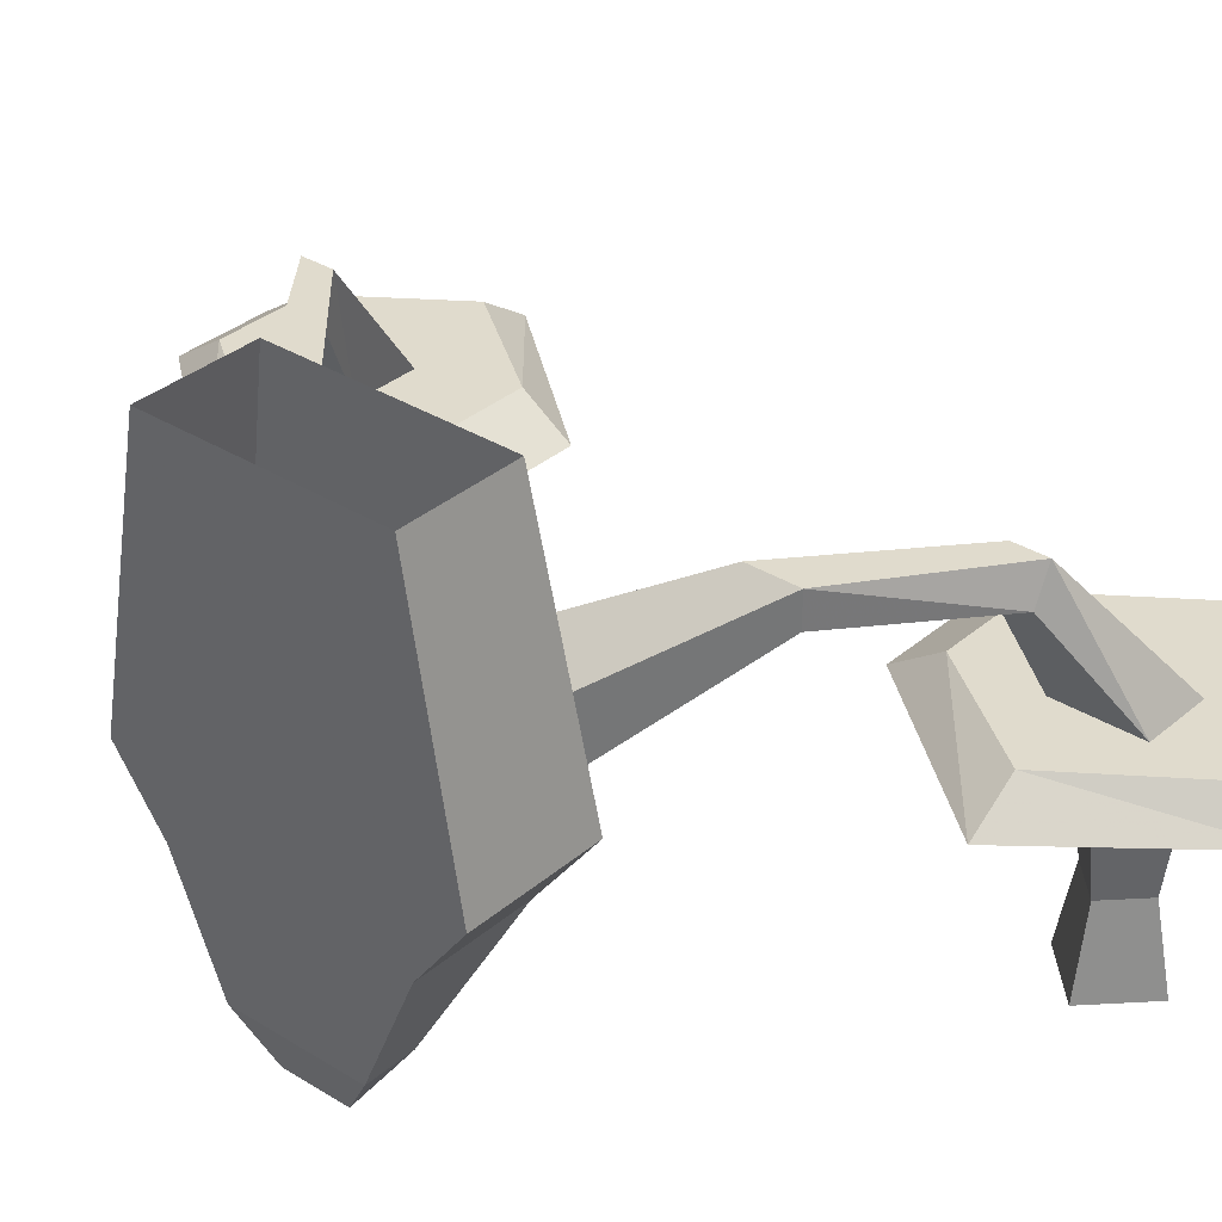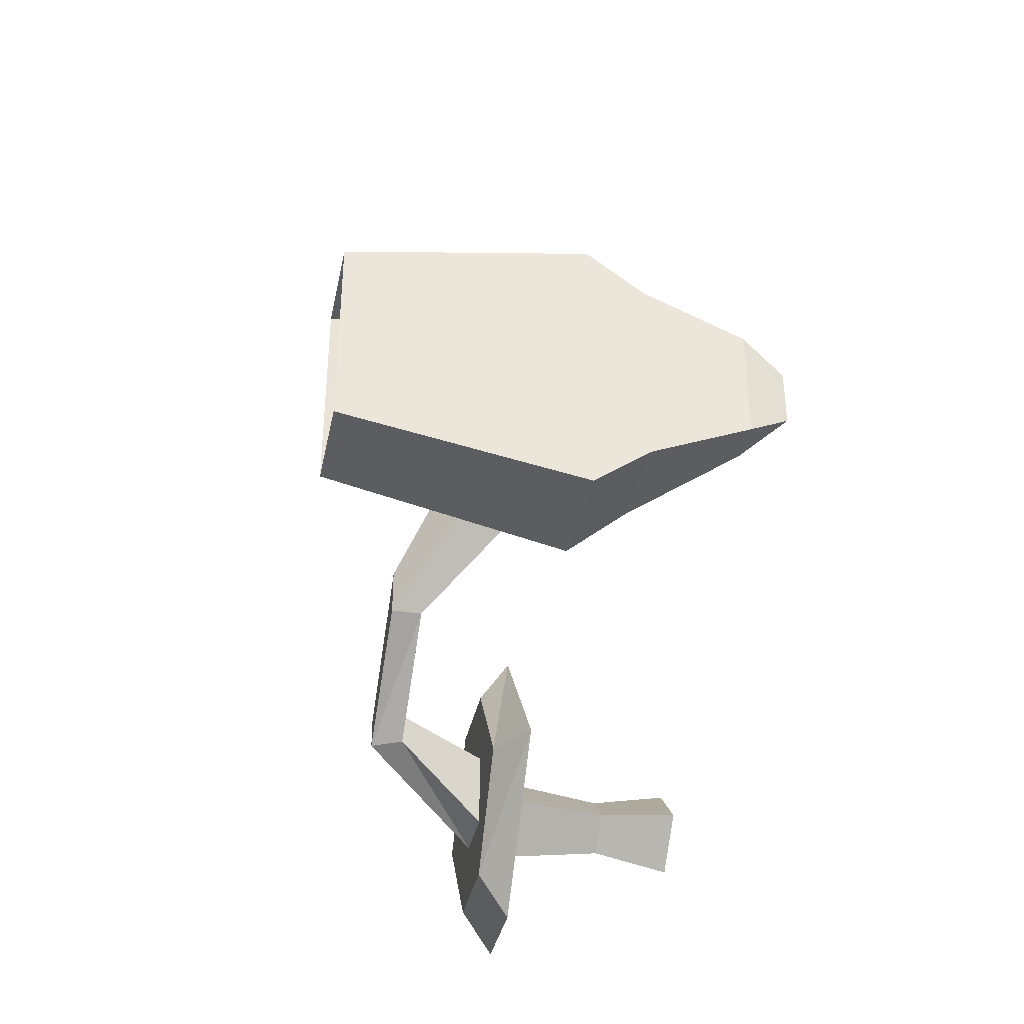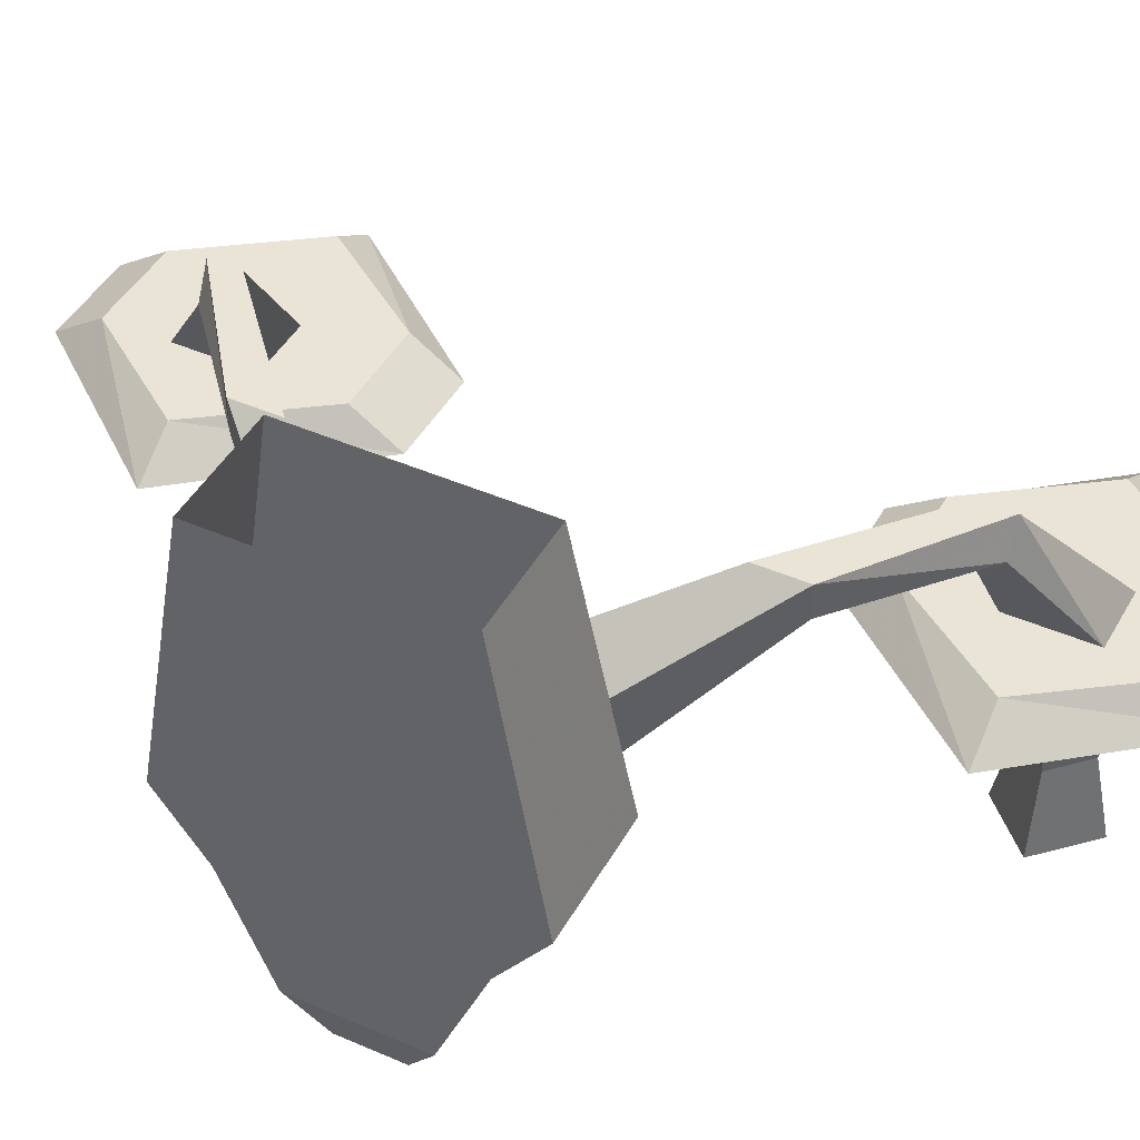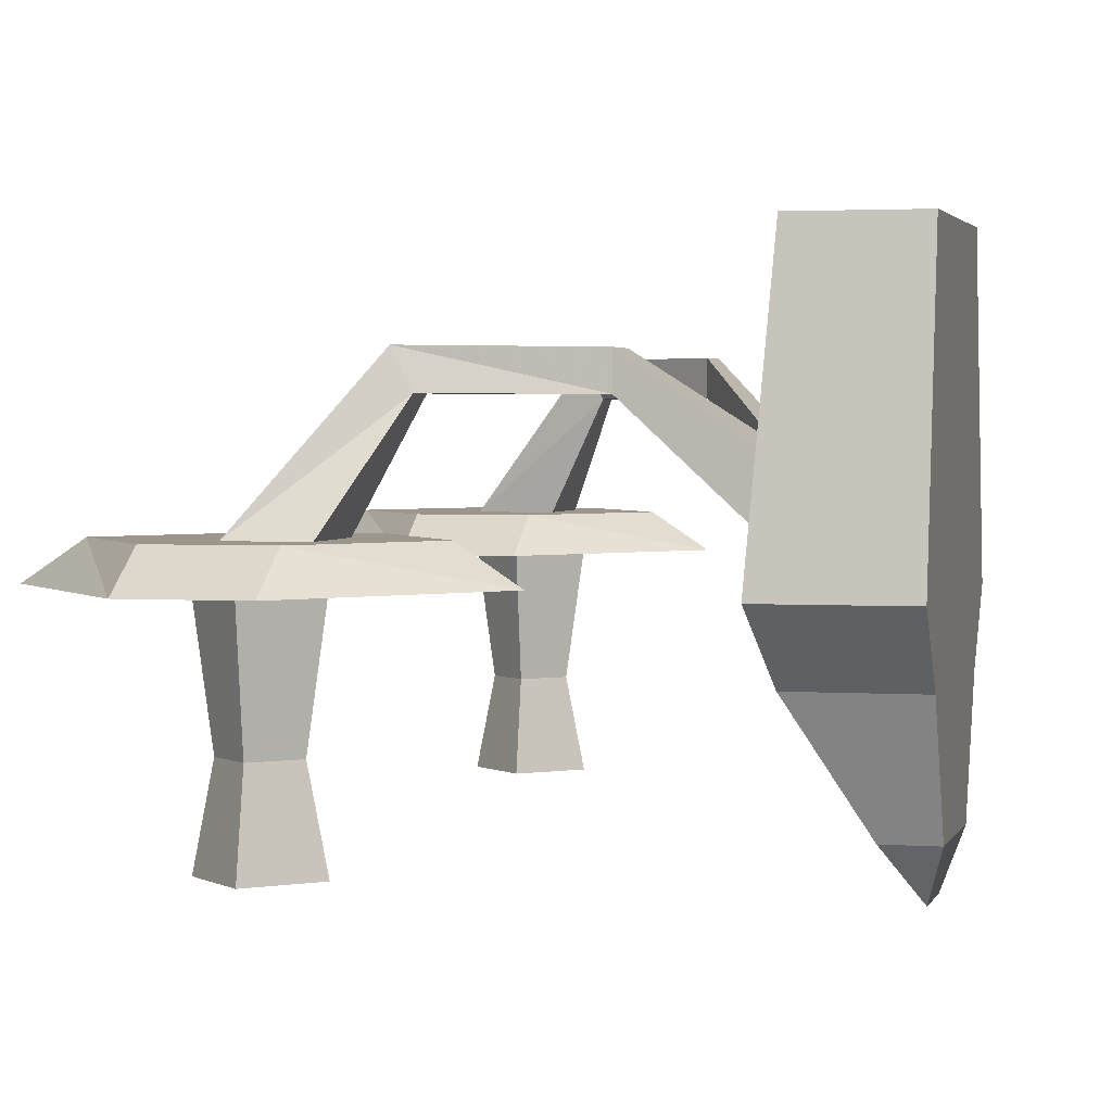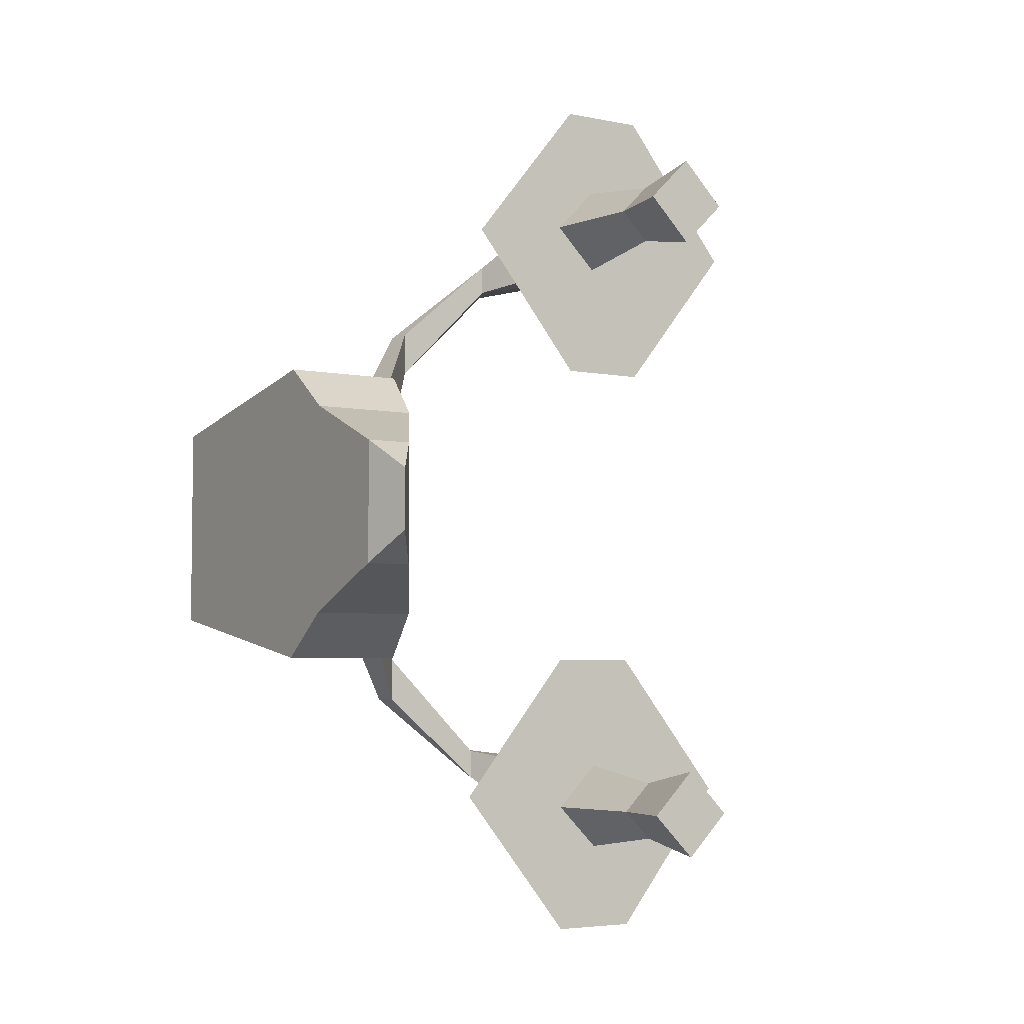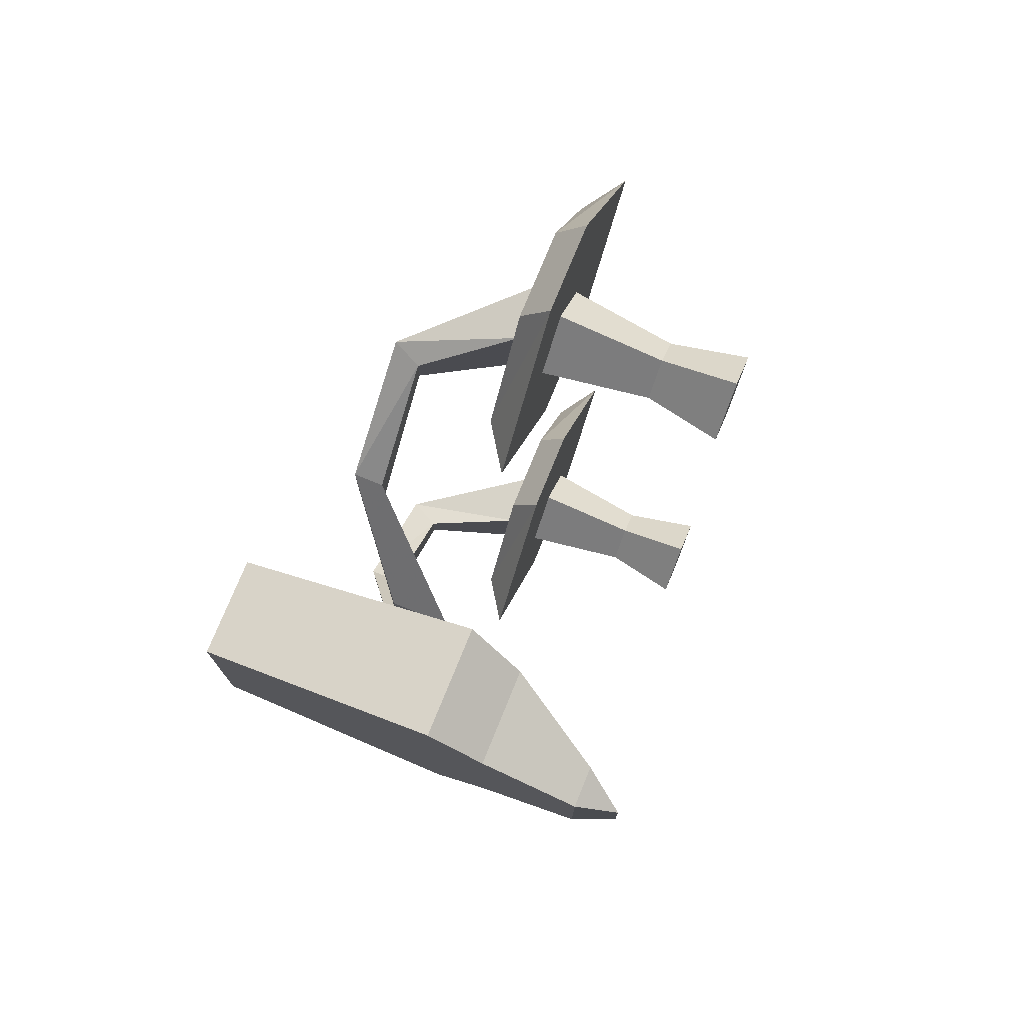
<metadata>
{"format":"obj","ext":"obj","renderer":"f3d","projection":"perspective","resolution":1024,"background":"white","views":[{"elev":33.3,"azim":-49.4,"up":"+Y"},{"elev":-36.4,"azim":-101.5,"up":"+Z"},{"elev":43.6,"azim":-62.7,"up":"+Y"},{"elev":2.4,"azim":-165.8,"up":"+Y"},{"elev":-4.7,"azim":-32.6,"up":"+Z"},{"elev":75.2,"azim":-67.9,"up":"+Z"}]}
</metadata>
<code>
v -0.4375 -1.328 -0.07812
v -0.5 -1.328 -0.07812
v -0.5 -1.195 -0.05469
v -0.4453 -1.195 -0.05469
v -0.4375 -1.328 0.07812
v -0.4453 -1.359 0.05469
v -0.4453 -1.359 -0.05469
v -0.5 -1.359 -0.05469
v -0.5 -1.328 0.07812
v -0.5 -1.195 0.05469
v -0.4453 -1.195 0.05469
v -0.5 -1.359 0.05469
v -0.5 -1.414 -0.03125
v -0.5 -1.414 0.03125
v -0.4766 -1.414 0.03125
v -0.4766 -1.414 -0.03125
v -0.4922 -1.438 -0.01562
v -0.4922 -1.438 0.01562
v -0.3984 -1.258 -0.1016
v -0.4453 -1.312 -0.04688
v -0.4453 -1.281 -0.04688
v -0.3984 -1.242 -0.1016
v -0.3359 -1.242 -0.1484
v -0.3438 -1.258 -0.1484
v -0.3984 -1.258 -0.07812
v -0.4453 -1.312 0
v -0.4453 -1.281 0
v -0.3984 -1.242 -0.07812
v -0.3359 -1.242 -0.1328
v -0.2891 -1.305 -0.1406
v -0.2891 -1.305 -0.1797
v -0.3203 -1.305 -0.1797
v -0.3438 -1.258 -0.1328
v -0.3203 -1.305 -0.1406
v -0.2109 -1.32 -0.1562
v -0.2734 -1.32 -0.07812
v -0.3203 -1.32 -0.07812
v -0.3828 -1.32 -0.1562
v -0.3203 -1.32 -0.2344
v -0.2734 -1.32 -0.2344
v -0.2344 -1.305 -0.1562
v -0.2734 -1.305 -0.1016
v -0.3203 -1.305 -0.1016
v -0.3594 -1.305 -0.1562
v -0.3203 -1.305 -0.2109
v -0.2734 -1.305 -0.2109
v -0.3906 -1.242 0.1172
v -0.4375 -1.281 0.0625
v -0.4375 -1.312 0.0625
v -0.3906 -1.258 0.1172
v -0.3359 -1.258 0.1641
v -0.3281 -1.242 0.1641
v -0.3906 -1.242 0.09375
v -0.4375 -1.281 0.01562
v -0.4375 -1.312 0.01562
v -0.3906 -1.258 0.09375
v -0.3359 -1.258 0.1484
v -0.3125 -1.305 0.1562
v -0.3125 -1.305 0.1953
v -0.2812 -1.305 0.1953
v -0.3281 -1.242 0.1484
v -0.2812 -1.305 0.1562
v -0.3125 -1.32 0.09375
v -0.2656 -1.32 0.09375
v -0.2031 -1.32 0.1719
v -0.375 -1.32 0.1719
v -0.3125 -1.305 0.1172
v -0.2656 -1.305 0.1172
v -0.2266 -1.305 0.1719
v -0.2656 -1.305 0.2266
v -0.2656 -1.32 0.25
v -0.3125 -1.32 0.25
v -0.3516 -1.305 0.1719
v -0.3125 -1.305 0.2266
v -0.3125 -1.375 -0.1641
v -0.2969 -1.375 -0.1484
v -0.2969 -1.32 -0.1406
v -0.3203 -1.32 -0.1641
v -0.2969 -1.375 -0.1797
v -0.2969 -1.414 -0.1875
v -0.3203 -1.414 -0.1641
v -0.2969 -1.414 -0.1406
v -0.2812 -1.375 -0.1641
v -0.2734 -1.32 -0.1641
v -0.2969 -1.32 -0.1875
v -0.2734 -1.414 -0.1641
v -0.3125 -1.375 0.1797
v -0.2969 -1.375 0.1953
v -0.2969 -1.32 0.2031
v -0.3203 -1.32 0.1797
v -0.2969 -1.375 0.1641
v -0.2969 -1.414 0.1562
v -0.3203 -1.414 0.1797
v -0.2969 -1.414 0.2031
v -0.2812 -1.375 0.1797
v -0.2734 -1.32 0.1797
v -0.2969 -1.32 0.1562
v -0.2734 -1.414 0.1797
f 1 2 3
f 1 3 4
f 1 4 5
f 1 5 6
f 1 6 7
f 1 7 2
f 2 7 8
f 2 8 9
f 2 9 10
f 2 10 3
f 9 5 11
f 9 11 10
f 5 4 11
f 12 6 5
f 12 5 9
f 12 9 8
f 12 8 13
f 12 13 14
f 12 14 6
f 6 14 15
f 6 15 7
f 7 15 16
f 7 16 8
f 8 16 13
f 13 16 17
f 13 17 14
f 14 17 18
f 14 18 15
f 15 18 16
f 16 18 17
f 19 20 21
f 19 21 22
f 19 22 23
f 19 23 24
f 19 24 25
f 19 25 20
f 20 25 26
f 20 26 27
f 20 27 21
f 21 27 22
f 22 27 28
f 22 28 29
f 22 29 23
f 23 29 30
f 23 30 31
f 23 31 24
f 24 31 32
f 24 32 33
f 24 33 25
f 25 33 28
f 25 28 26
f 26 28 27
f 28 33 29
f 29 33 34
f 29 34 30
f 33 32 34
f 35 36 37
f 35 37 38
f 35 38 39
f 35 39 40
f 35 40 41
f 35 41 42
f 35 42 36
f 36 42 43
f 36 43 37
f 37 43 44
f 37 44 38
f 38 44 45
f 38 45 39
f 39 45 46
f 39 46 40
f 40 46 41
f 41 46 42
f 42 46 43
f 43 46 44
f 44 46 45
f 47 48 49
f 47 49 50
f 47 50 51
f 47 51 52
f 47 52 53
f 47 53 48
f 48 53 54
f 48 54 55
f 48 55 49
f 49 55 50
f 50 55 56
f 50 56 57
f 50 57 51
f 51 57 58
f 51 58 59
f 51 59 52
f 52 59 60
f 52 60 61
f 52 61 53
f 53 61 56
f 53 56 54
f 54 56 55
f 61 57 56
f 57 61 62
f 57 62 58
f 60 62 61
f 63 64 65
f 63 65 66
f 63 66 67
f 63 67 68
f 63 68 64
f 64 68 69
f 64 69 65
f 65 69 70
f 65 70 71
f 65 71 72
f 65 72 66
f 66 72 73
f 66 73 67
f 67 73 70
f 67 70 68
f 68 70 69
f 72 74 73
f 73 74 70
f 70 74 71
f 71 74 72
f 75 76 77
f 75 77 78
f 75 78 79
f 75 79 80
f 75 80 81
f 75 81 76
f 76 81 82
f 76 82 83
f 76 83 84
f 76 84 77
f 79 78 85
f 79 85 83
f 79 83 86
f 79 86 80
f 80 86 82
f 80 82 81
f 83 85 84
f 82 86 83
f 87 88 89
f 87 89 90
f 87 90 91
f 87 91 92
f 87 92 93
f 87 93 88
f 88 93 94
f 88 94 95
f 88 95 96
f 88 96 89
f 91 90 97
f 91 97 95
f 91 95 98
f 91 98 92
f 92 98 94
f 92 94 93
f 95 97 96
f 94 98 95

</code>
